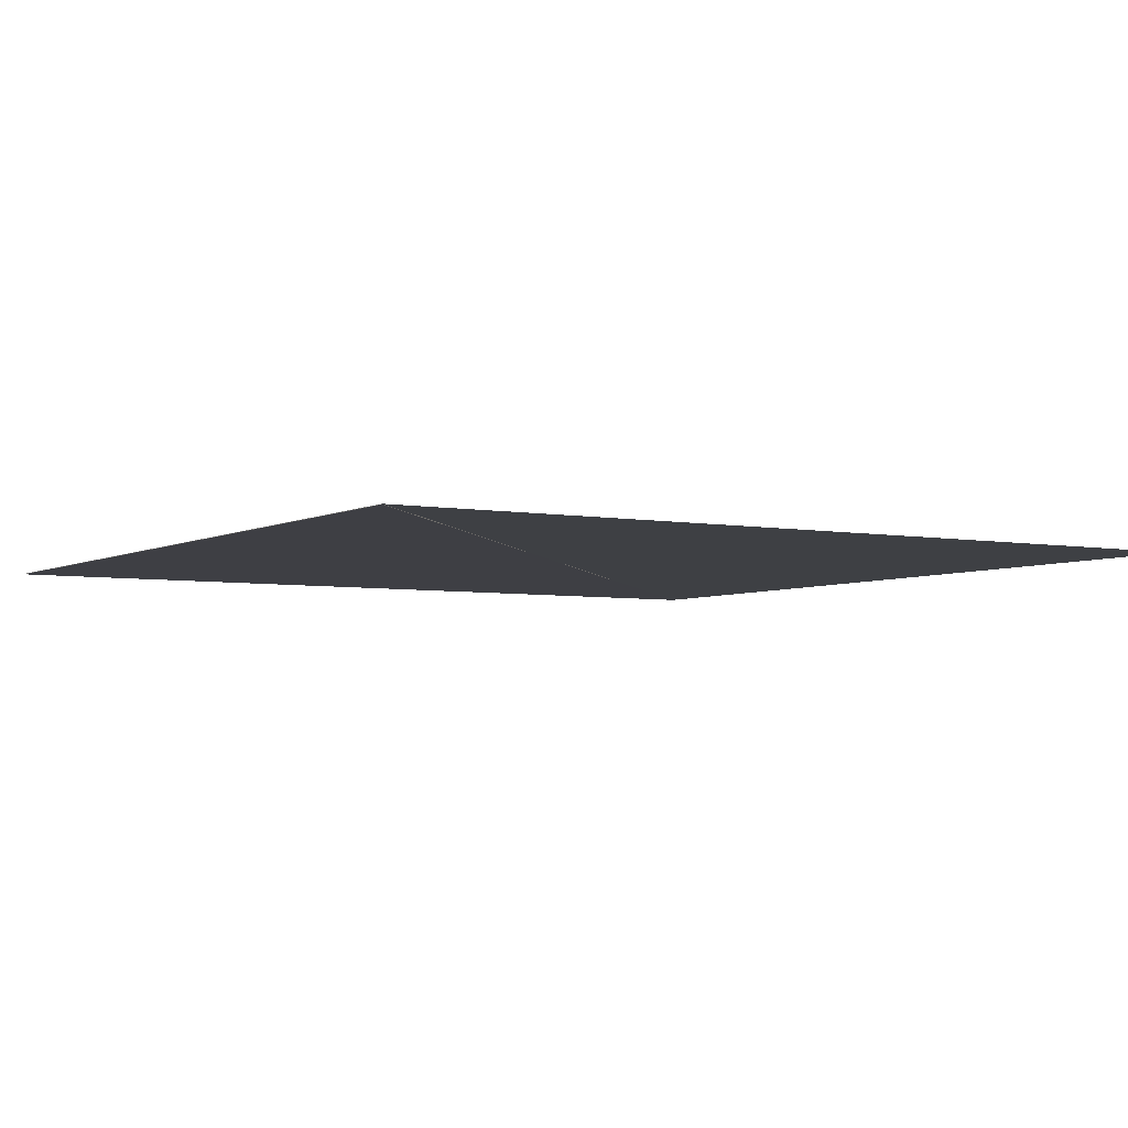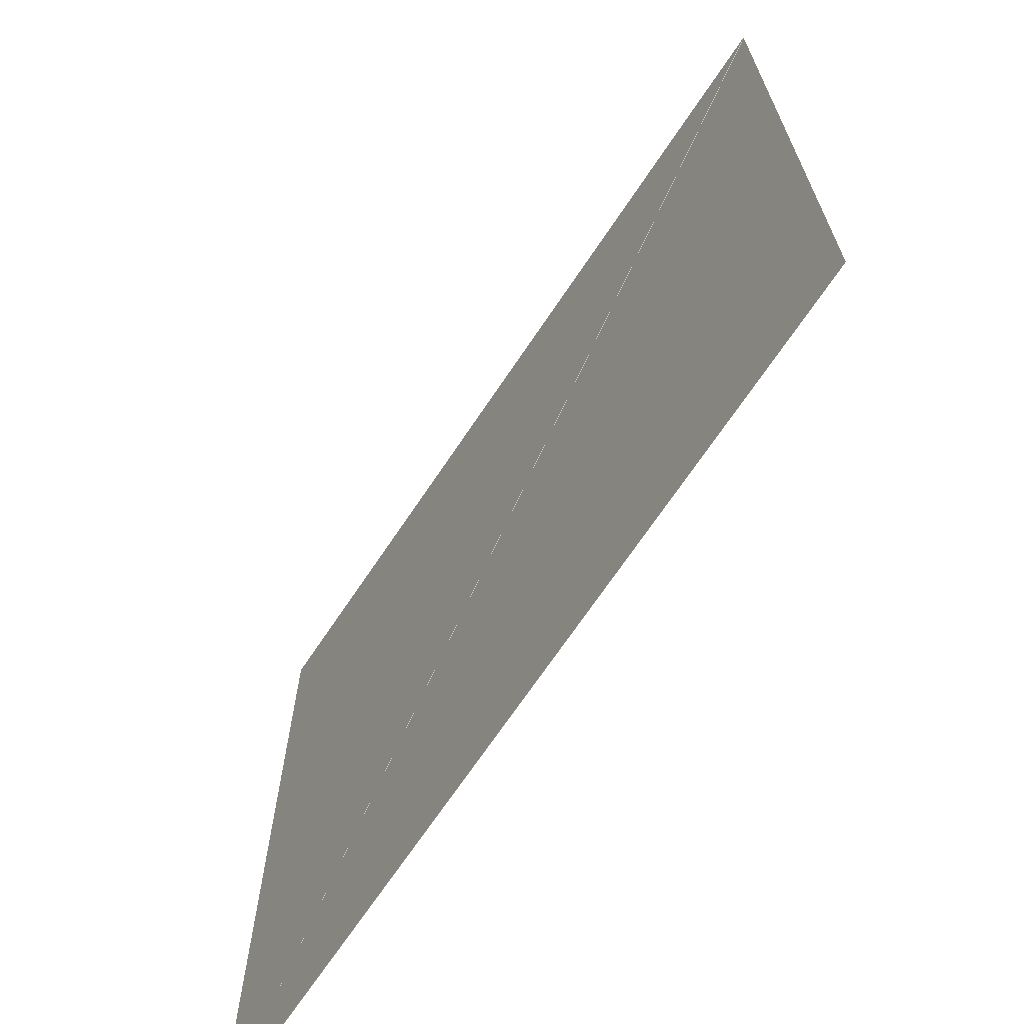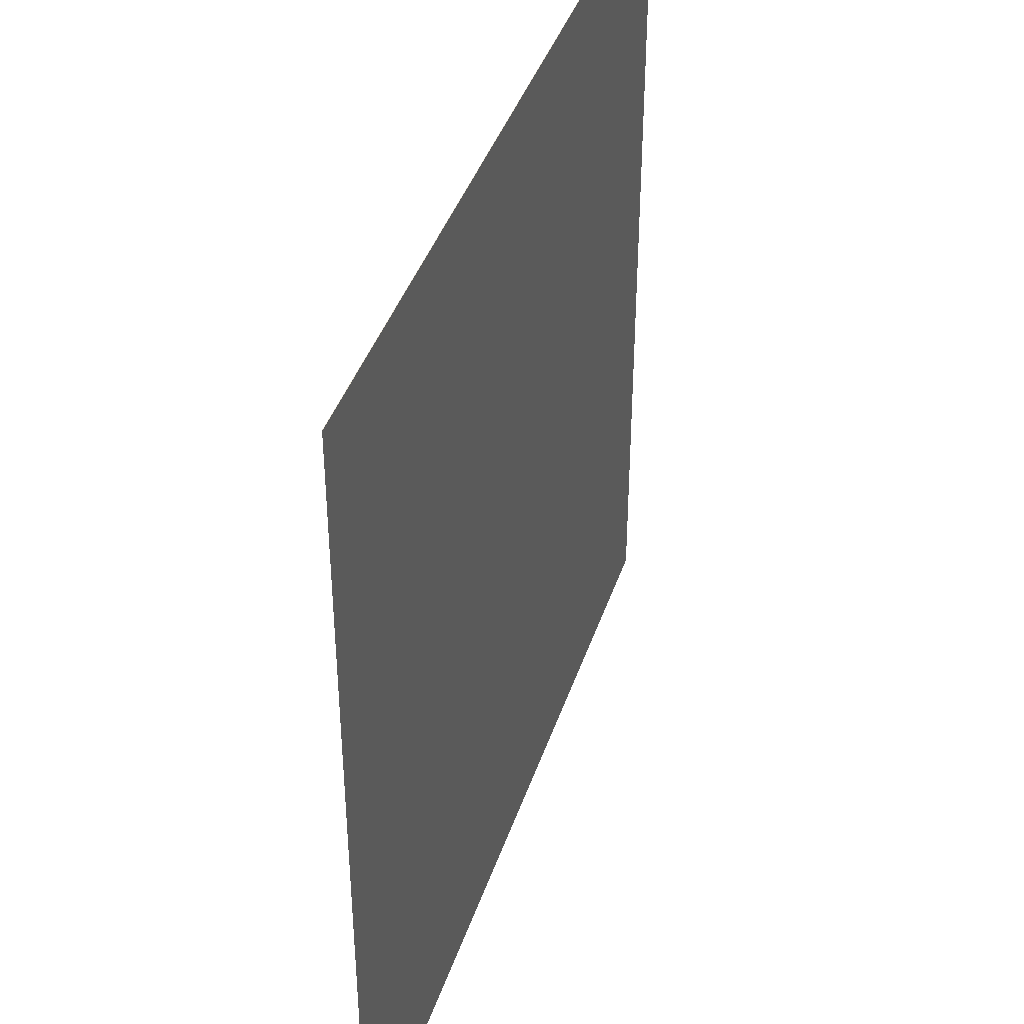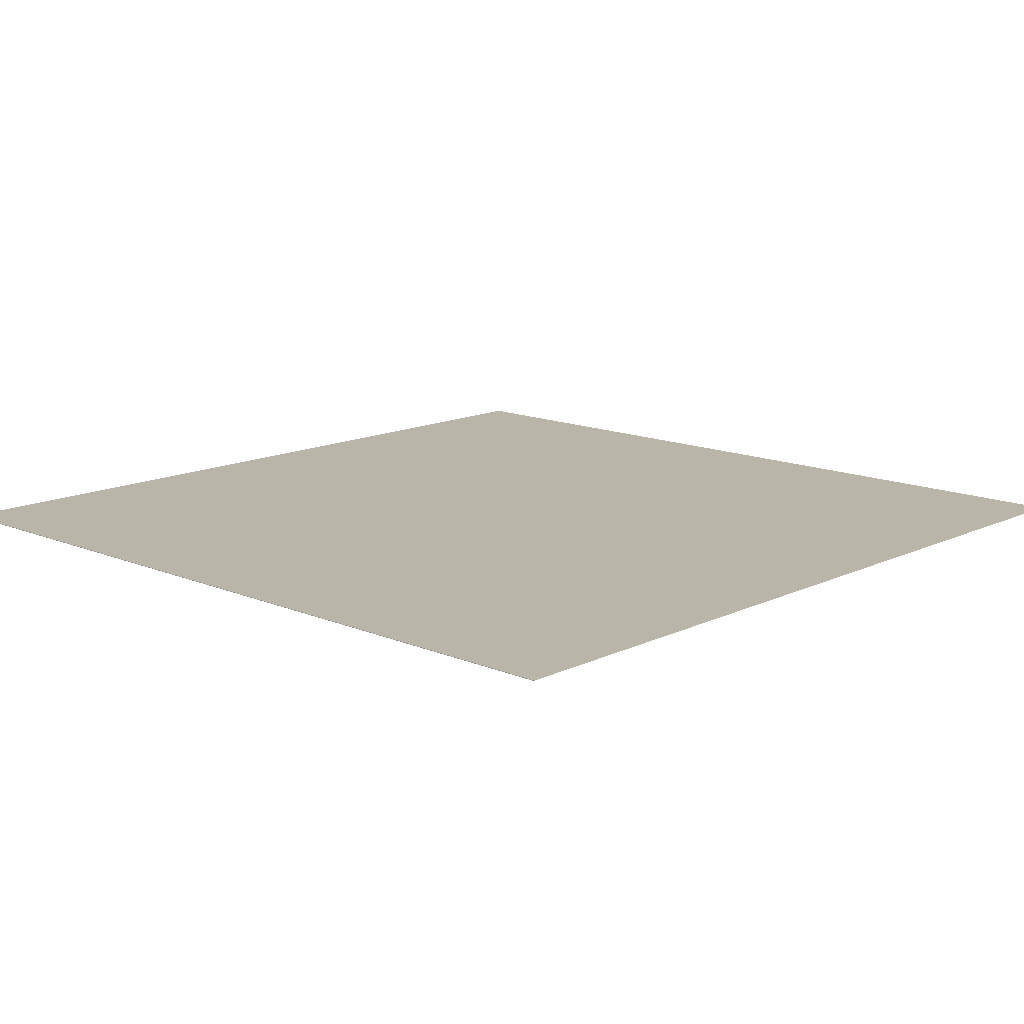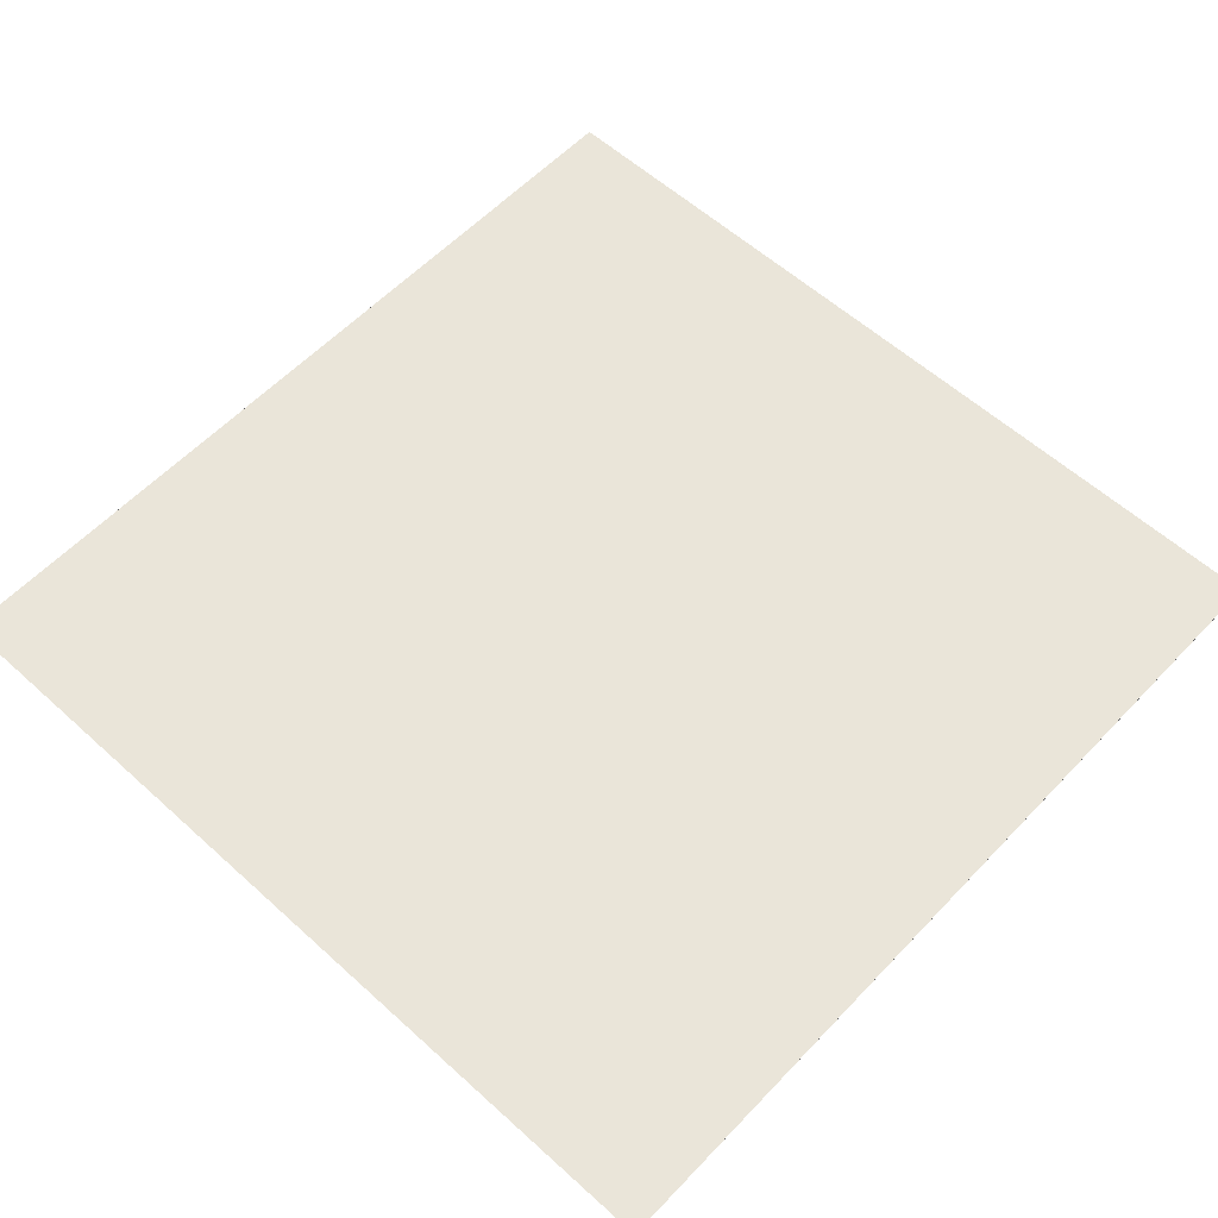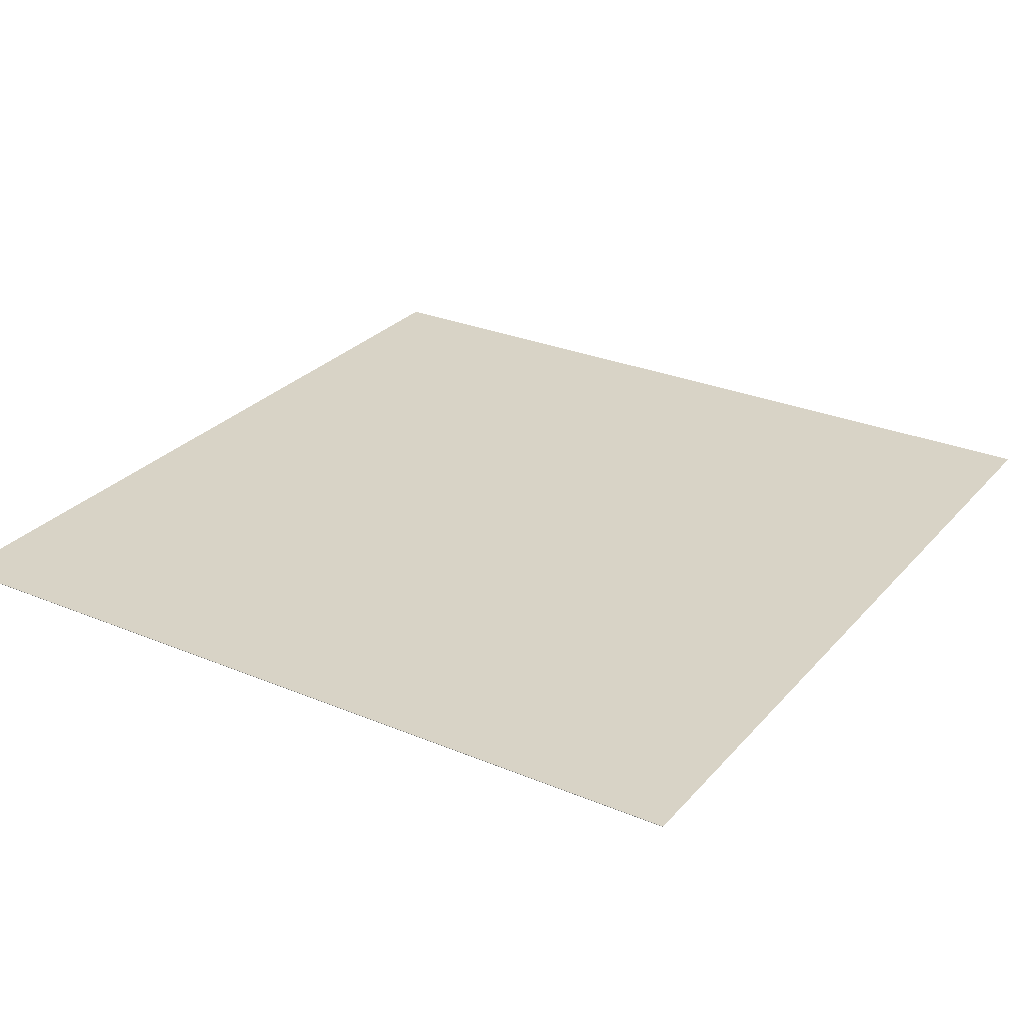
<metadata>
{"format":"obj","ext":"obj","renderer":"f3d","projection":"perspective","resolution":1024,"background":"white","views":[{"elev":-4.5,"azim":58.4,"up":"+Y"},{"elev":-68.9,"azim":56.3,"up":"+Z"},{"elev":41.0,"azim":107.8,"up":"+Z"},{"elev":13.7,"azim":43.2,"up":"+Y"},{"elev":58.5,"azim":133.0,"up":"+Y"},{"elev":28.0,"azim":32.3,"up":"+Y"}]}
</metadata>
<code>
o Cube
v -20 -0.01 -20
v 20 -0.01 20
v -20 -0.01 20
v -20 -0.01 -20
v 20 0.01 -20
v 20 0.01 20
v -20 0.01 20
v -20 0.01 -20
f 1 2 3
f 1 3 4
f 5 8 7
f 5 7 6
f 1 5 6
f 1 6 2
f 2 6 7
f 2 7 3
f 3 7 8
f 3 8 4
f 5 1 4
f 5 4 8

</code>
